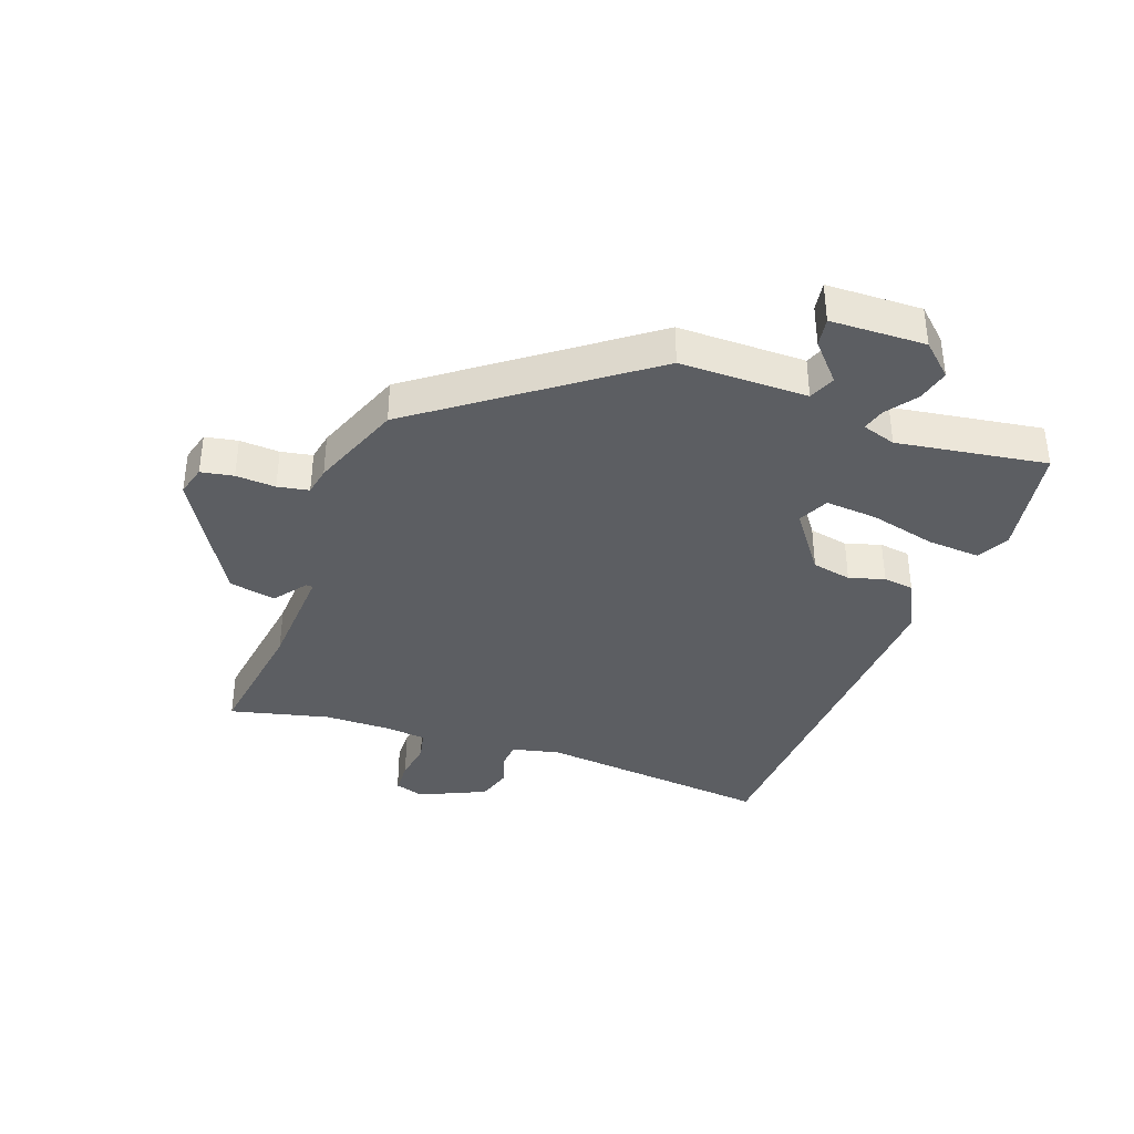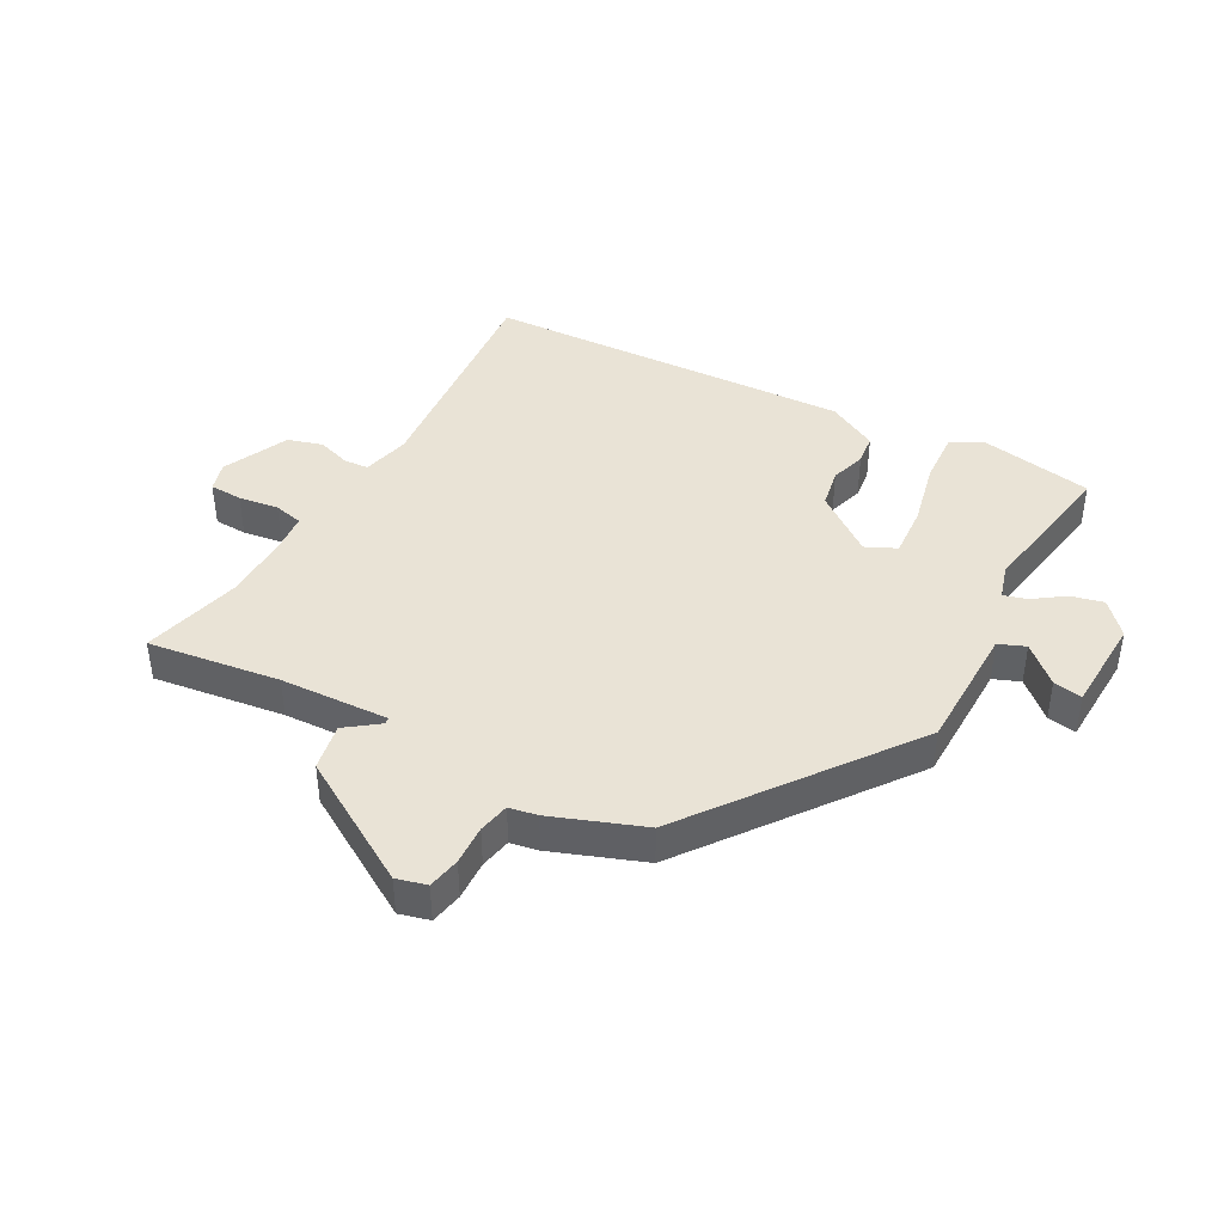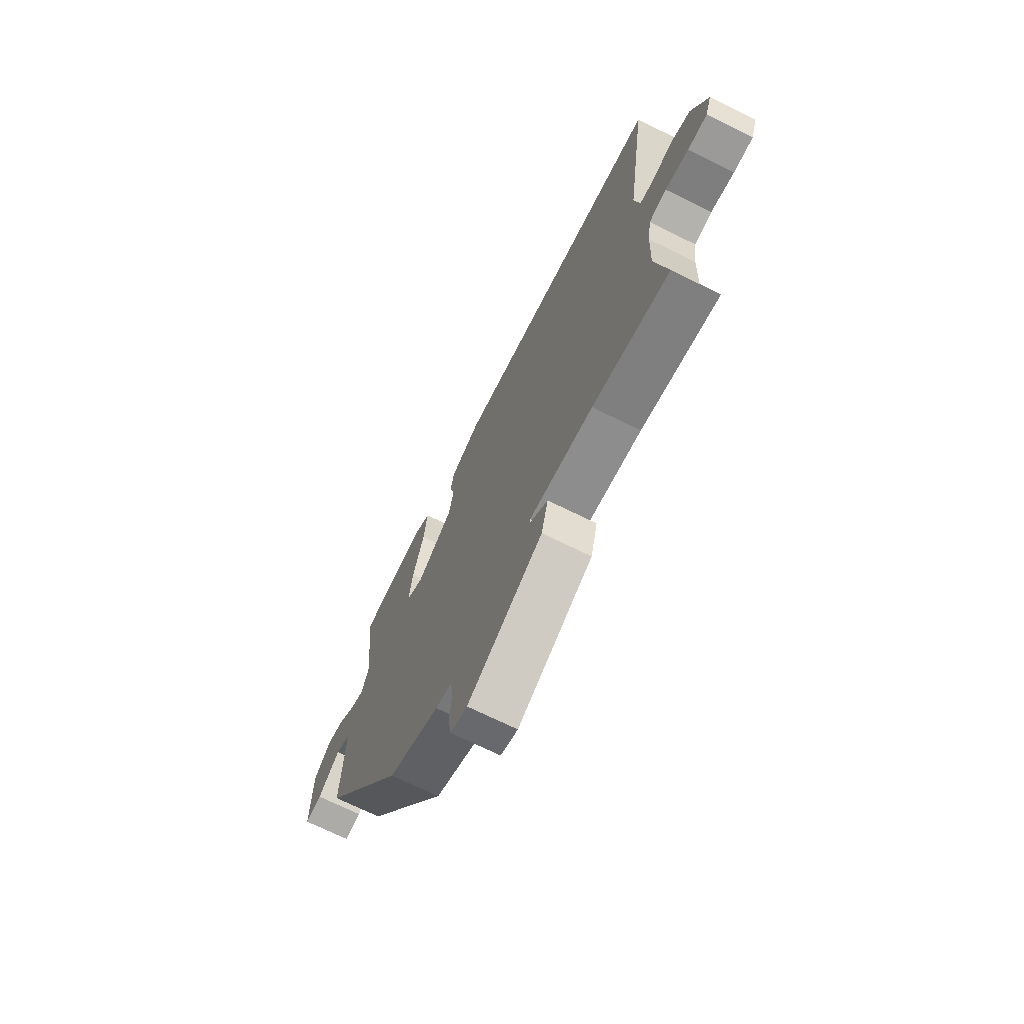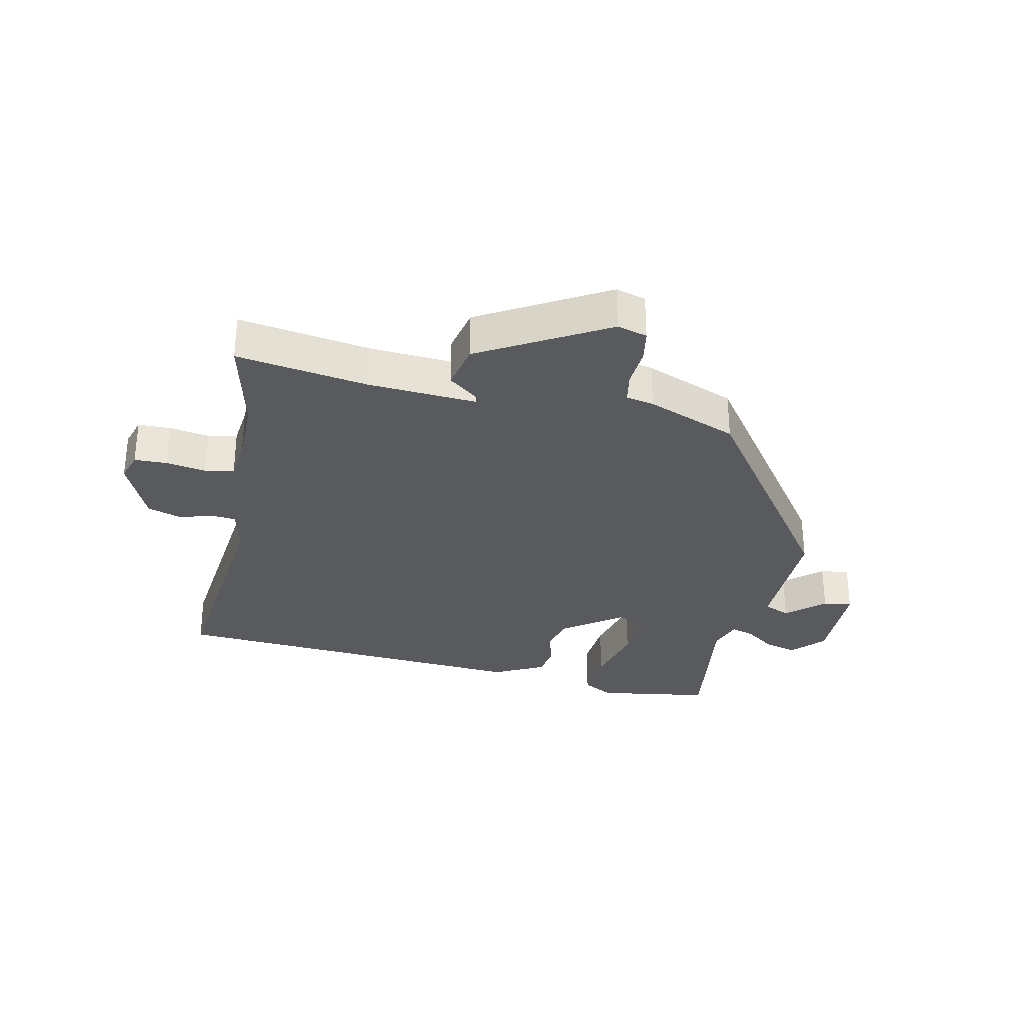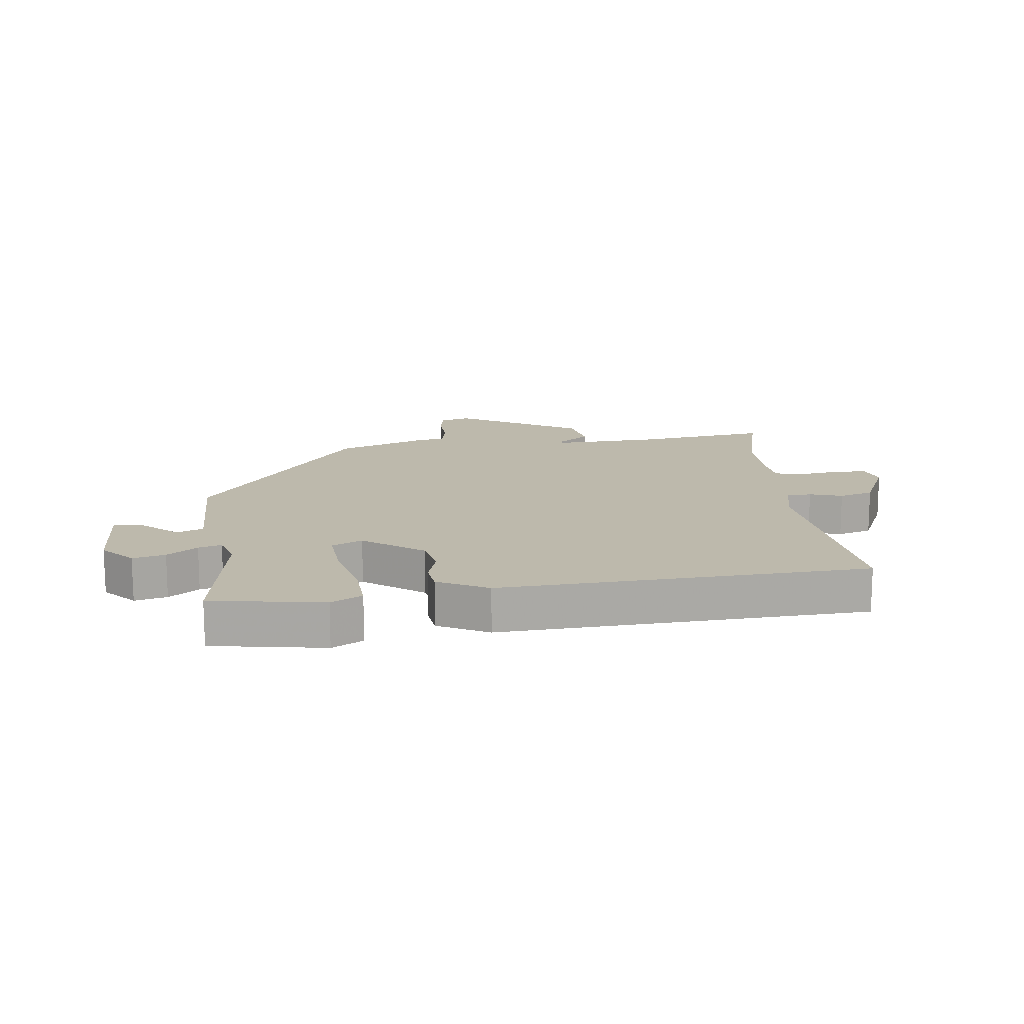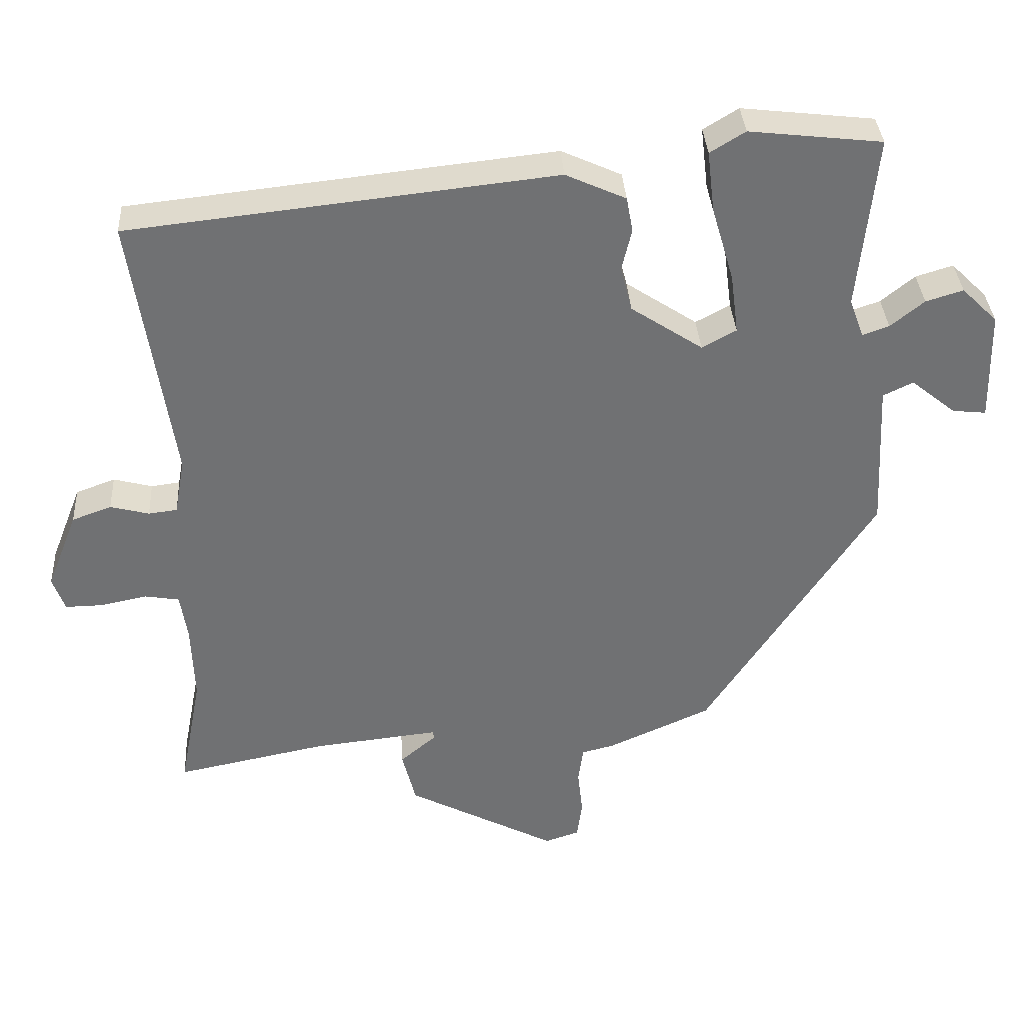
<metadata>
{"format":"obj","ext":"obj","renderer":"f3d","projection":"perspective","resolution":1024,"background":"white","views":[{"elev":-38.0,"azim":-107.0,"up":"+Y"},{"elev":42.1,"azim":-147.8,"up":"+Y"},{"elev":-70.5,"azim":63.7,"up":"+Z"},{"elev":-30.8,"azim":170.2,"up":"+Y"},{"elev":15.0,"azim":-3.7,"up":"+Y"},{"elev":35.0,"azim":176.5,"up":"+Z"}]}
</metadata>
<code>
v 0.524 0.07 0.4
v 0.468 0.07 0.025
v 0.482 0.07 -0.053
v 0.522 0.07 -0.058
v 0.576 0.07 -0.044
v 0.631 0.07 -0.064
v 0.674 0.07 -0.173
v 0.657 0.07 -0.22
v 0.604 0.07 -0.219
v 0.54 0.07 -0.206
v 0.492 0.07 -0.214
v 0.482 0.07 -0.279
v 0.478 0.07 -0.387
v 0.509 0.07 -0.549
v 0.298 0.07 -0.507
v 0.122 0.07 -0.488
v 0.121 0.07 -0.499
v 0.171 0.07 -0.541
v 0.152 0.07 -0.616
v -0.057 0.07 -0.725
v -0.105 0.07 -0.709
v -0.112 0.07 -0.656
v -0.105 0.07 -0.592
v -0.112 0.07 -0.541
v -0.157 0.07 -0.53
v -0.301 0.07 -0.466
v -0.538 0.07 -0.104
v -0.528 0.07 0.102
v -0.57 0.07 0.122
v -0.632 0.07 0.072
v -0.679 0.07 0.067
v -0.676 0.07 0.221
v -0.626 0.07 0.27
v -0.574 0.07 0.254
v -0.527 0.07 0.216
v -0.49 0.07 0.203
v -0.47 0.07 0.257
v -0.495 0.07 0.5
v -0.31 0.07 0.521
v -0.261 0.07 0.491
v -0.271 0.07 0.406
v -0.302 0.07 0.301
v -0.313 0.07 0.217
v -0.265 0.07 0.191
v -0.165 0.07 0.257
v -0.149 0.07 0.32
v -0.163 0.07 0.378
v -0.154 0.07 0.427
v -0.07 0.07 0.465
v 0.524 0 0.4
v 0.468 0 0.025
v 0.482 0 -0.053
v 0.522 0 -0.058
v 0.576 0 -0.044
v 0.631 0 -0.064
v 0.674 0 -0.173
v 0.657 0 -0.22
v 0.604 0 -0.219
v 0.54 0 -0.206
v 0.492 0 -0.214
v 0.482 0 -0.279
v 0.478 0 -0.387
v 0.509 0 -0.549
v 0.298 0 -0.507
v 0.122 0 -0.488
v 0.121 0 -0.499
v 0.171 0 -0.541
v 0.152 0 -0.616
v -0.057 0 -0.725
v -0.105 0 -0.709
v -0.112 0 -0.656
v -0.105 0 -0.592
v -0.112 0 -0.541
v -0.157 0 -0.53
v -0.301 0 -0.466
v -0.538 0 -0.104
v -0.528 0 0.102
v -0.57 0 0.122
v -0.632 0 0.072
v -0.679 0 0.067
v -0.676 0 0.221
v -0.626 0 0.27
v -0.574 0 0.254
v -0.527 0 0.216
v -0.49 0 0.203
v -0.47 0 0.257
v -0.495 0 0.5
v -0.31 0 0.521
v -0.261 0 0.491
v -0.271 0 0.406
v -0.302 0 0.301
v -0.313 0 0.217
v -0.265 0 0.191
v -0.165 0 0.257
v -0.149 0 0.32
v -0.163 0 0.378
v -0.154 0 0.427
v -0.07 0 0.465
f 49 1 2
f 48 49 2
f 47 48 2
f 46 47 2
f 45 46 2 3
f 44 45 3
f 40 41 42
f 39 40 42
f 38 39 42
f 37 38 42
f 36 37 42 43
f 33 34 35
f 32 33 35
f 31 32 35
f 30 31 35
f 29 30 35
f 28 29 35 36
f 36 43 44
f 28 36 44
f 27 28 44
f 26 27 44
f 25 26 44
f 24 25 44
f 21 22 23
f 20 21 23
f 19 20 23
f 18 19 23
f 17 18 23
f 16 17 23 24
f 13 14 15
f 12 13 15 16
f 24 44 3
f 16 24 3
f 12 16 3
f 11 12 3
f 8 9 10
f 7 8 10
f 6 7 10
f 5 6 10
f 4 5 10
f 3 4 10 11
f 51 50 98
f 51 98 97
f 51 97 96
f 51 96 95
f 52 51 95 94
f 52 94 93
f 91 90 89
f 91 89 88
f 91 88 87
f 91 87 86
f 92 91 86 85
f 84 83 82
f 84 82 81
f 84 81 80
f 84 80 79
f 84 79 78
f 85 84 78 77
f 93 92 85
f 93 85 77
f 93 77 76
f 93 76 75
f 93 75 74
f 93 74 73
f 72 71 70
f 72 70 69
f 72 69 68
f 72 68 67
f 72 67 66
f 73 72 66 65
f 64 63 62
f 65 64 62 61
f 52 93 73
f 52 73 65
f 52 65 61
f 52 61 60
f 59 58 57
f 59 57 56
f 59 56 55
f 59 55 54
f 59 54 53
f 60 59 53 52
f 1 50 51 2
f 2 51 52 3
f 3 52 53 4
f 4 53 54 5
f 5 54 55 6
f 6 55 56 7
f 7 56 57 8
f 8 57 58 9
f 9 58 59 10
f 10 59 60 11
f 11 60 61 12
f 12 61 62 13
f 13 62 63 14
f 14 63 64 15
f 15 64 65 16
f 16 65 66 17
f 17 66 67 18
f 18 67 68 19
f 19 68 69 20
f 20 69 70 21
f 21 70 71 22
f 22 71 72 23
f 23 72 73 24
f 24 73 74 25
f 25 74 75 26
f 26 75 76 27
f 27 76 77 28
f 28 77 78 29
f 29 78 79 30
f 30 79 80 31
f 31 80 81 32
f 32 81 82 33
f 33 82 83 34
f 34 83 84 35
f 35 84 85 36
f 36 85 86 37
f 37 86 87 38
f 38 87 88 39
f 39 88 89 40
f 40 89 90 41
f 41 90 91 42
f 42 91 92 43
f 43 92 93 44
f 44 93 94 45
f 45 94 95 46
f 46 95 96 47
f 47 96 97 48
f 48 97 98 49
f 49 98 50 1

</code>
